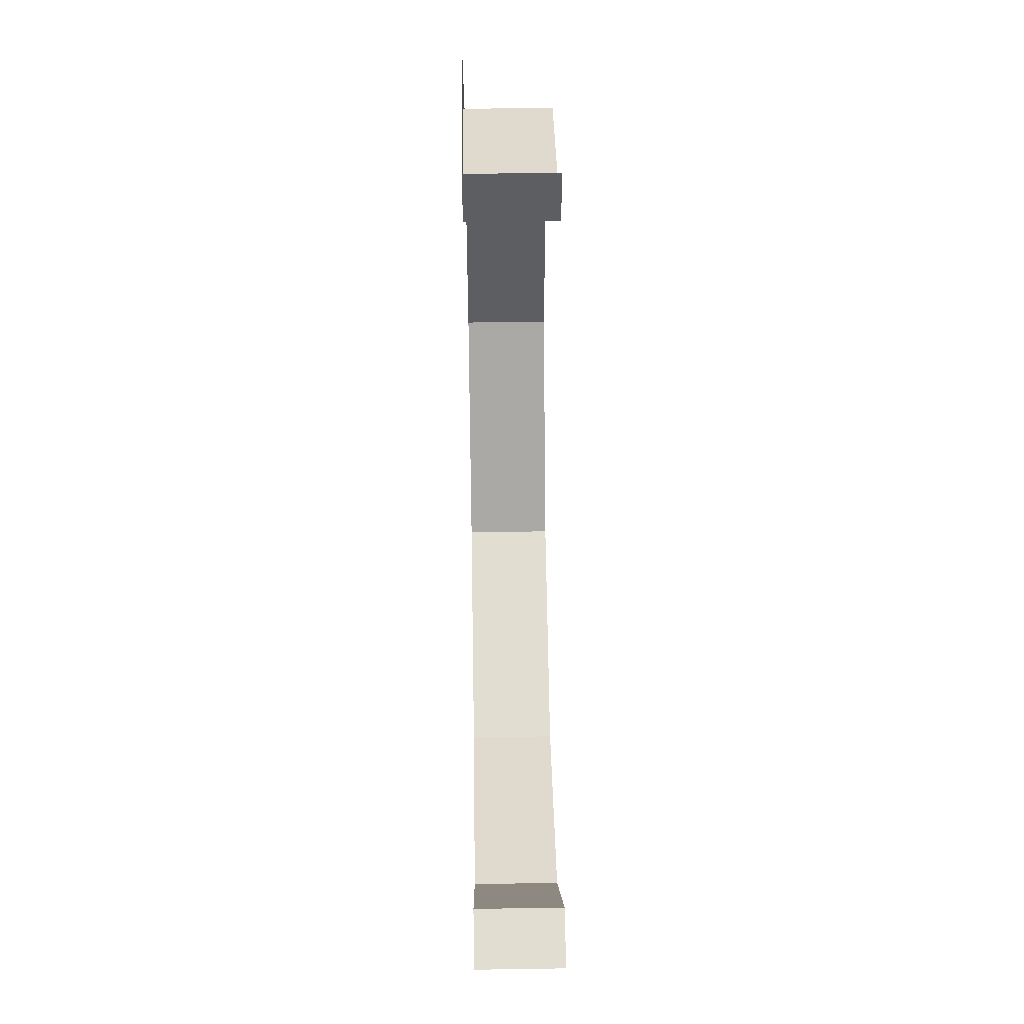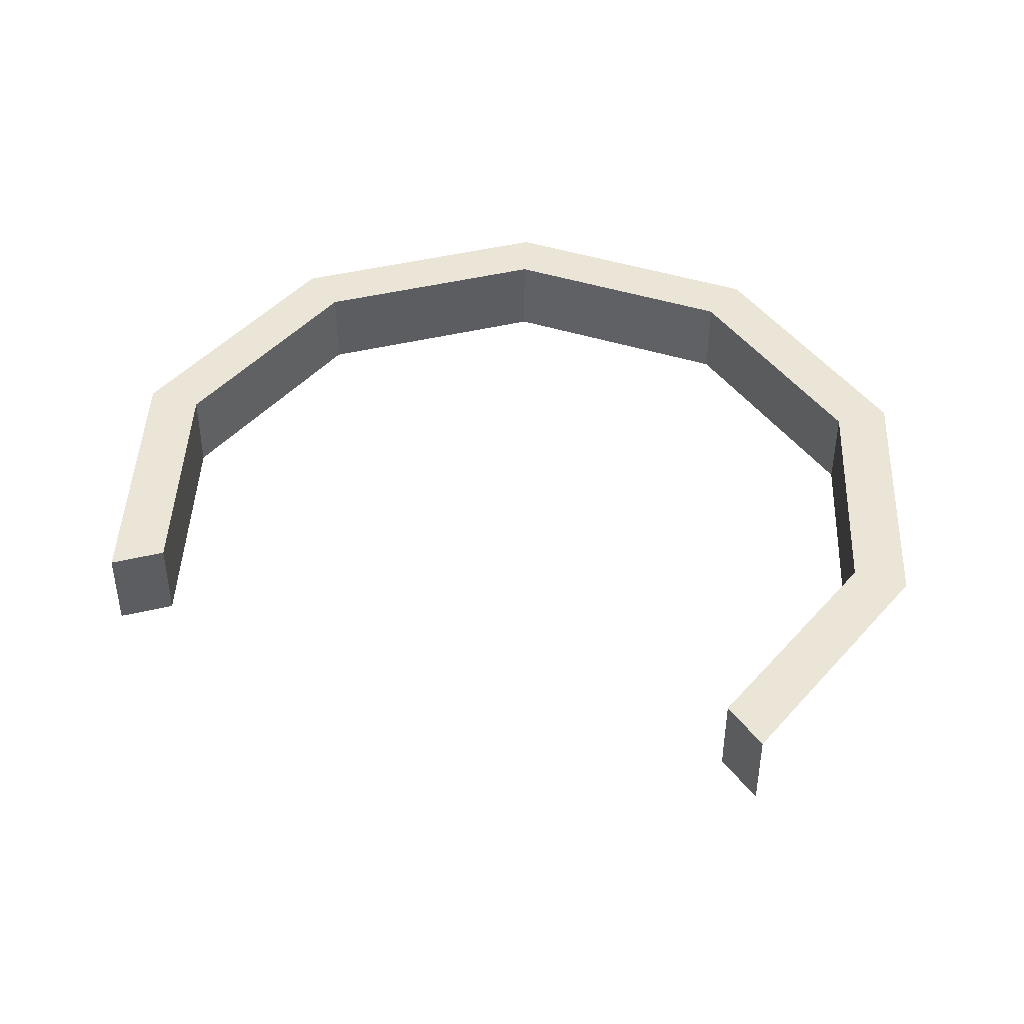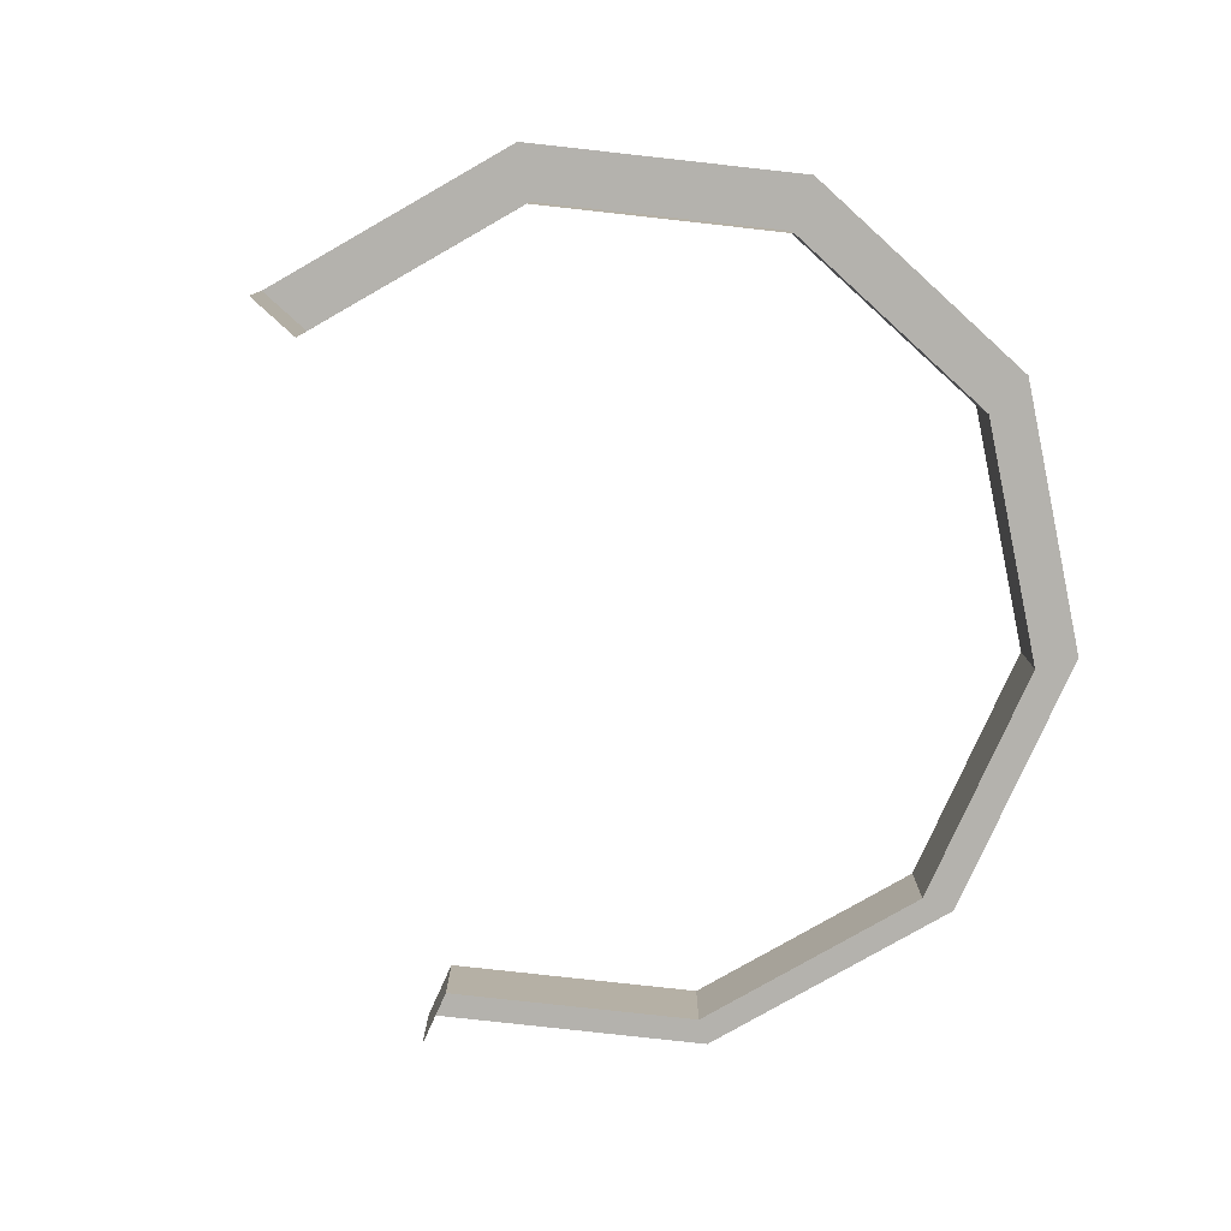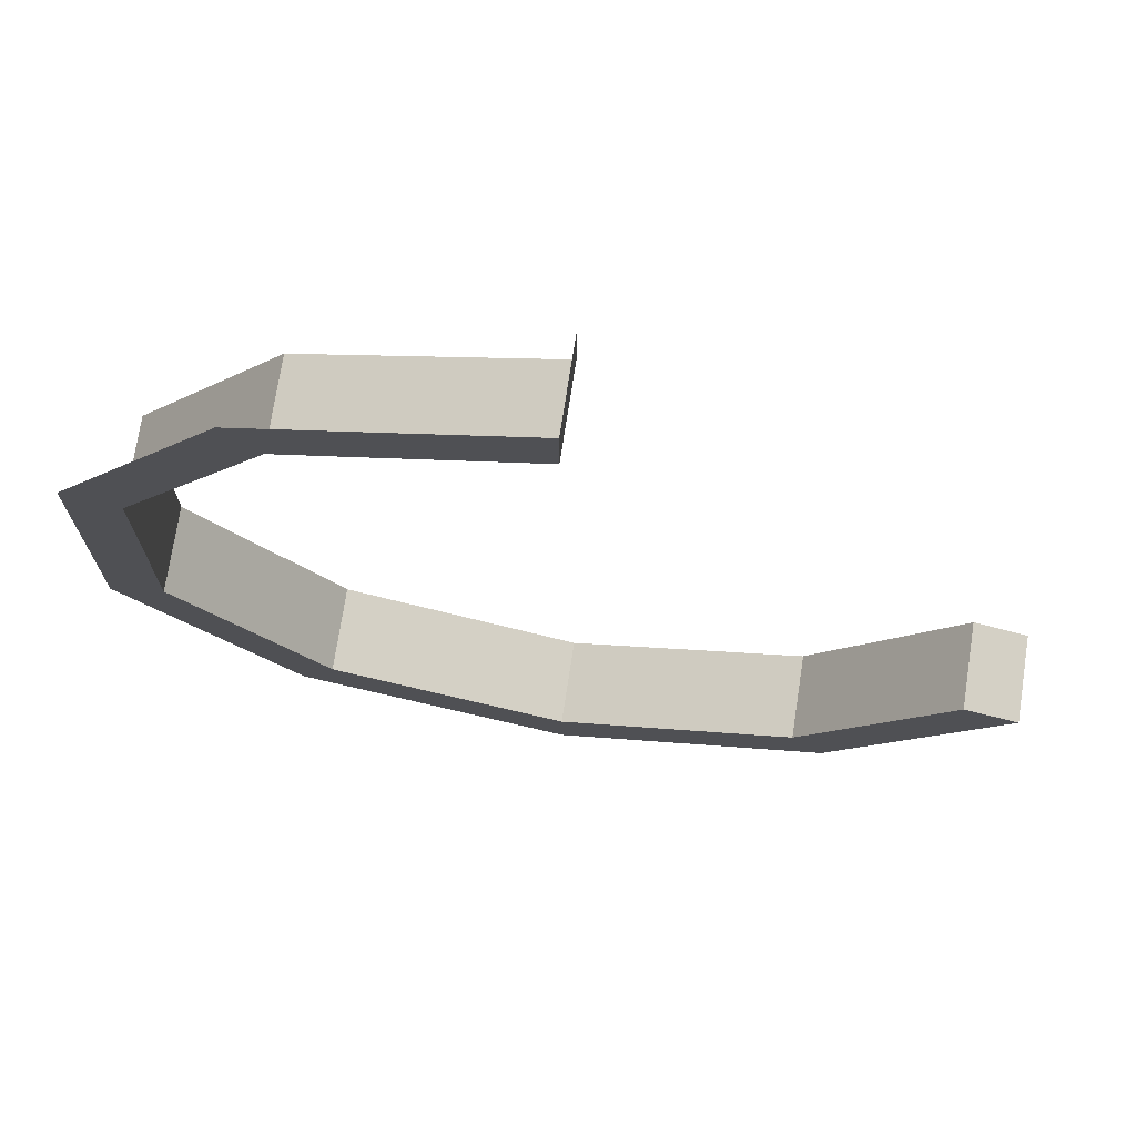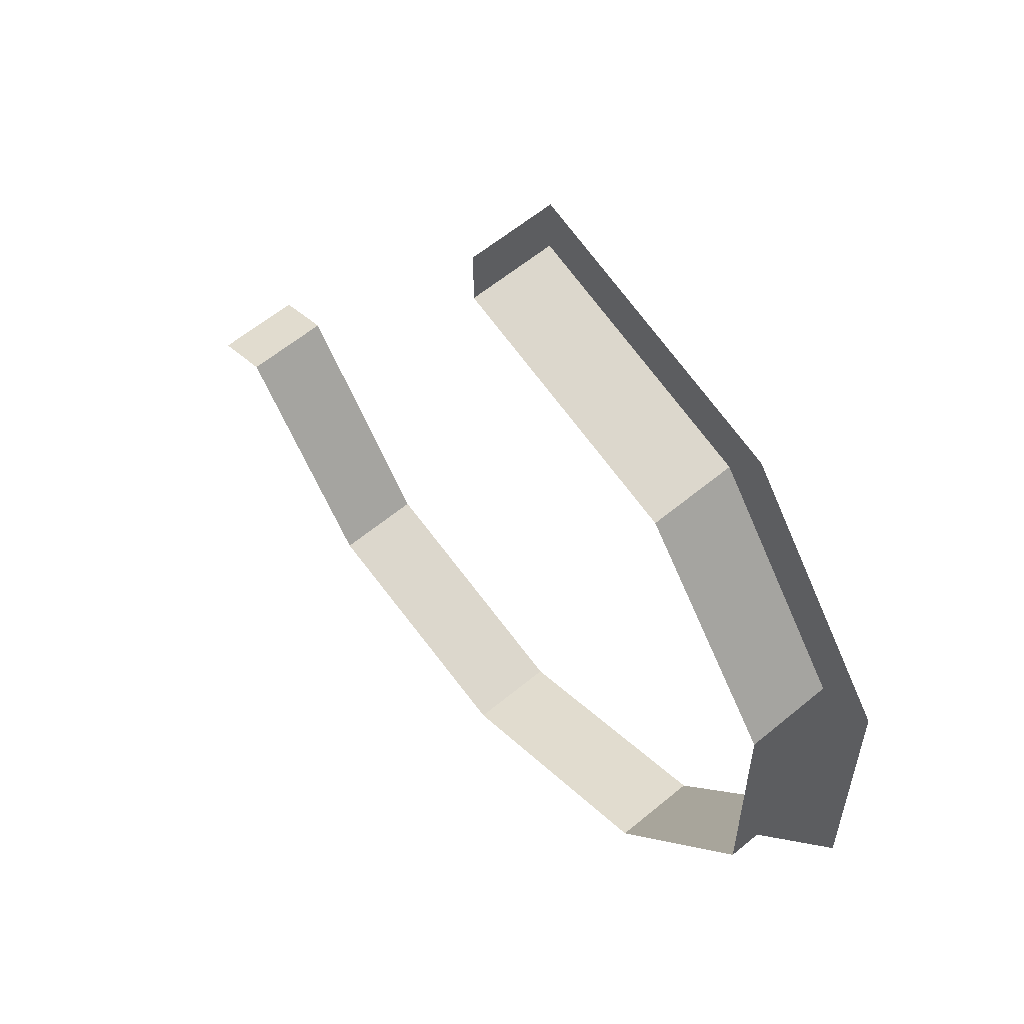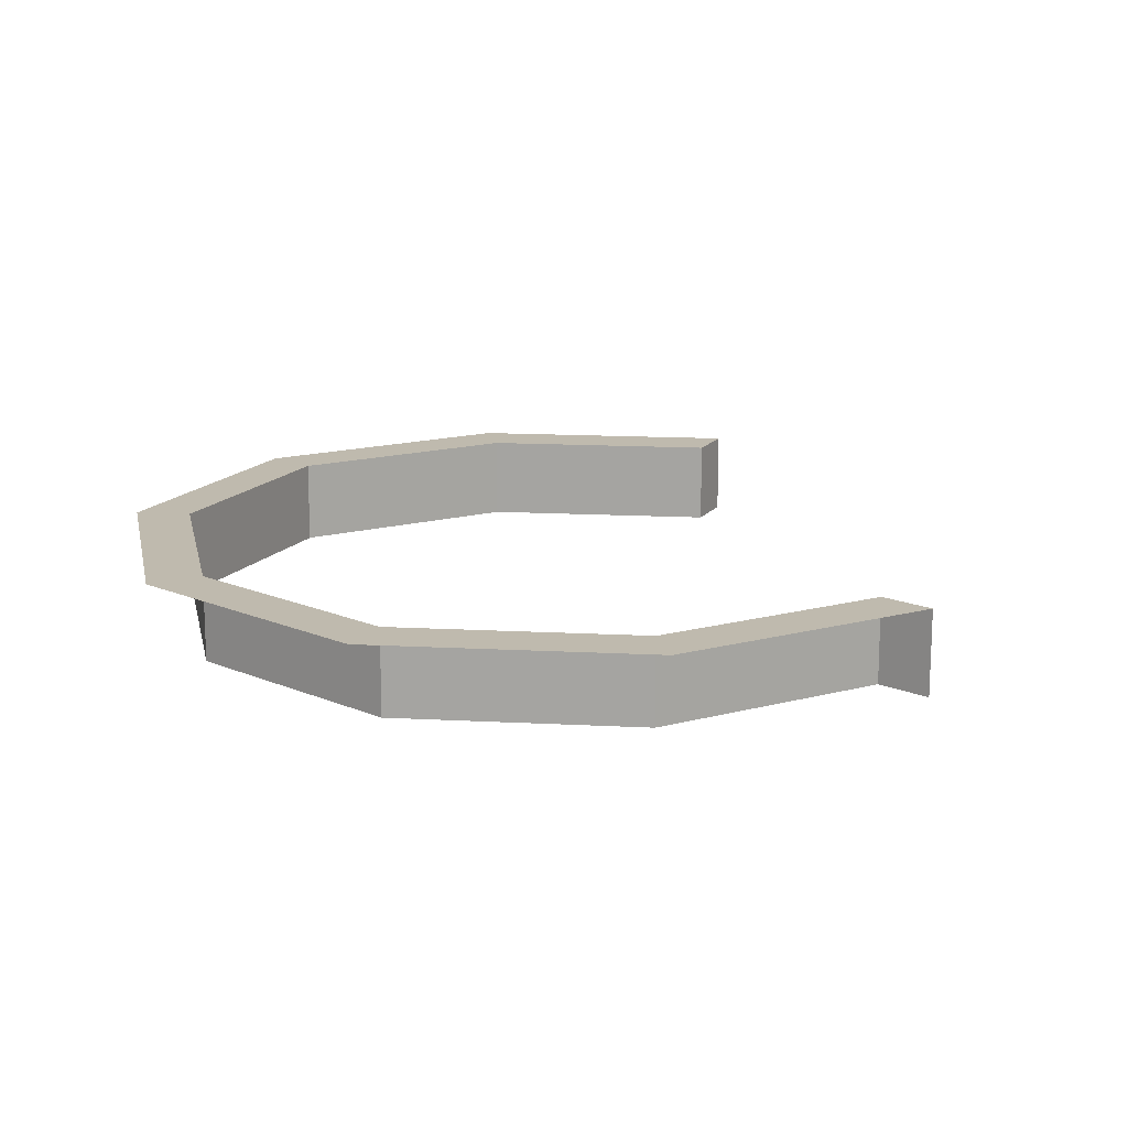
<metadata>
{"format":"obj","ext":"obj","renderer":"f3d","projection":"perspective","resolution":1024,"background":"white","views":[{"elev":50.7,"azim":-91.0,"up":"+Z"},{"elev":44.3,"azim":-33.7,"up":"+Y"},{"elev":-79.6,"azim":47.7,"up":"+Y"},{"elev":72.7,"azim":-171.3,"up":"+Z"},{"elev":58.9,"azim":49.3,"up":"+Z"},{"elev":15.5,"azim":-155.7,"up":"+Y"}]}
</metadata>
<code>
o obstacle7
v 0.971 0.31 1.336
v 0 0.31 1.445
v 0 0.31 1.652
v 0.8495 0.31 1.169
v 1.374 0.31 0.4466
v 1.571 0.31 0.5105
v 1.374 0.31 -0.4466
v 1.571 0.31 -0.5105
v 0.971 0.31 -1.336
v 0.8495 0.31 -1.169
v 0 0.31 -1.652
v 0 0.31 -1.445
v -0.8495 0.31 -1.169
v -0.971 0.31 -1.336
v -1.374 0.31 -0.4466
v -1.571 0.31 -0.5105
v -1.571 0 -0.5105
v -1.374 0 -0.4466
v -0.8495 0 -1.169
v 0 0 -1.445
v 0.8495 0 -1.169
v 1.374 0 -0.4466
v 1.374 -0 0.4466
v 0.8495 -0 1.169
v 0 -0 1.445
v 0 -0 1.652
f 1 2 3
f 2 1 4
f 1 5 4
f 5 1 6
f 6 7 5
f 7 6 8
f 9 7 8
f 7 9 10
f 11 10 9
f 10 11 12
f 11 13 12
f 13 11 14
f 14 15 13
f 15 14 16
f 17 15 16
f 15 17 18
f 19 15 18
f 15 19 13
f 19 12 13
f 12 19 20
f 20 10 12
f 10 20 21
f 22 10 21
f 10 22 7
f 23 7 22
f 7 23 5
f 24 5 23
f 5 24 4
f 24 2 4
f 2 24 25
f 26 2 25
f 2 26 3

</code>
